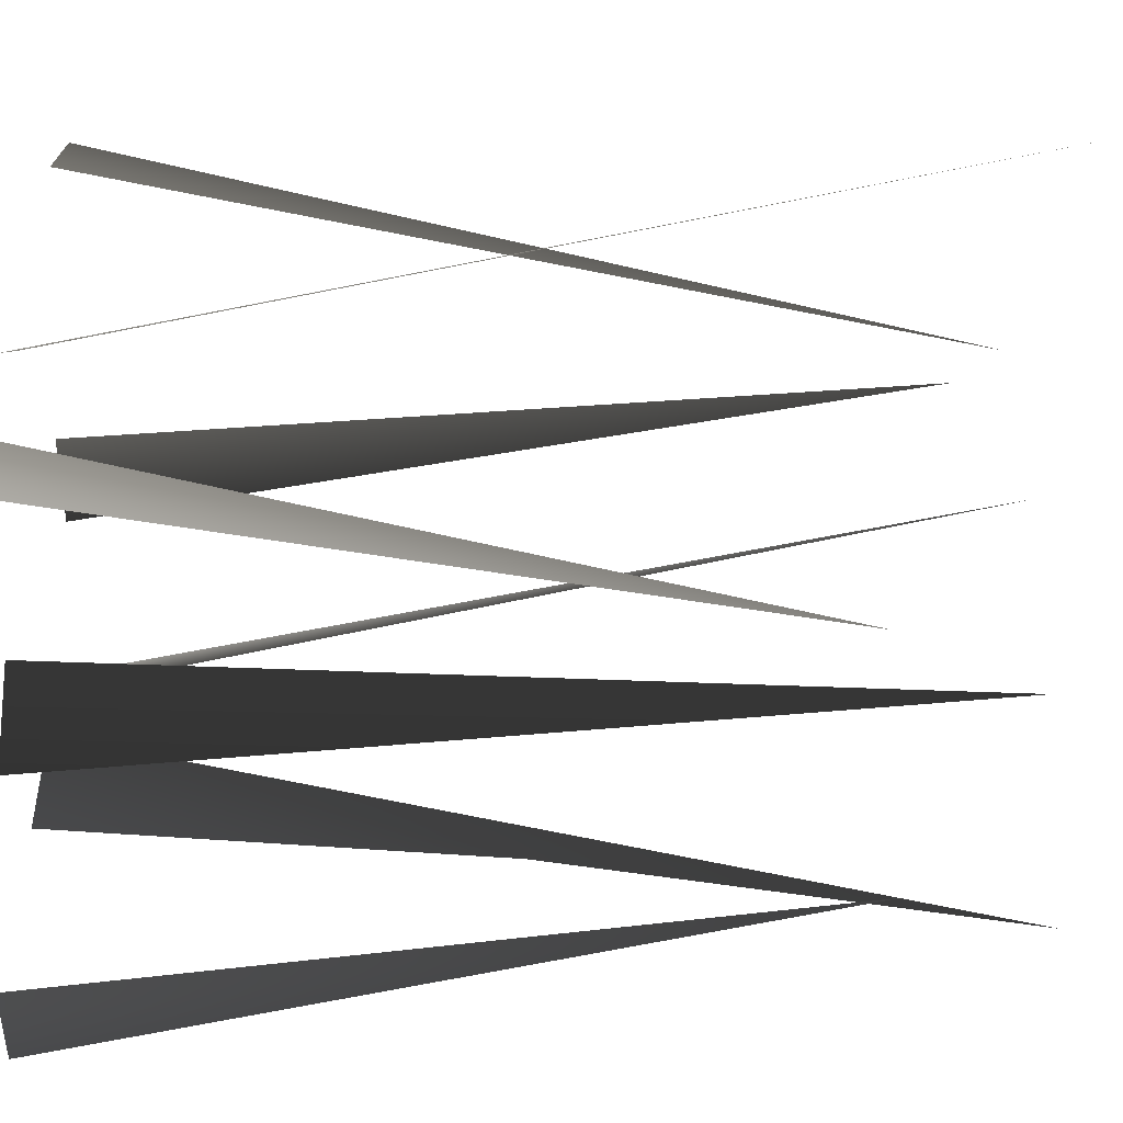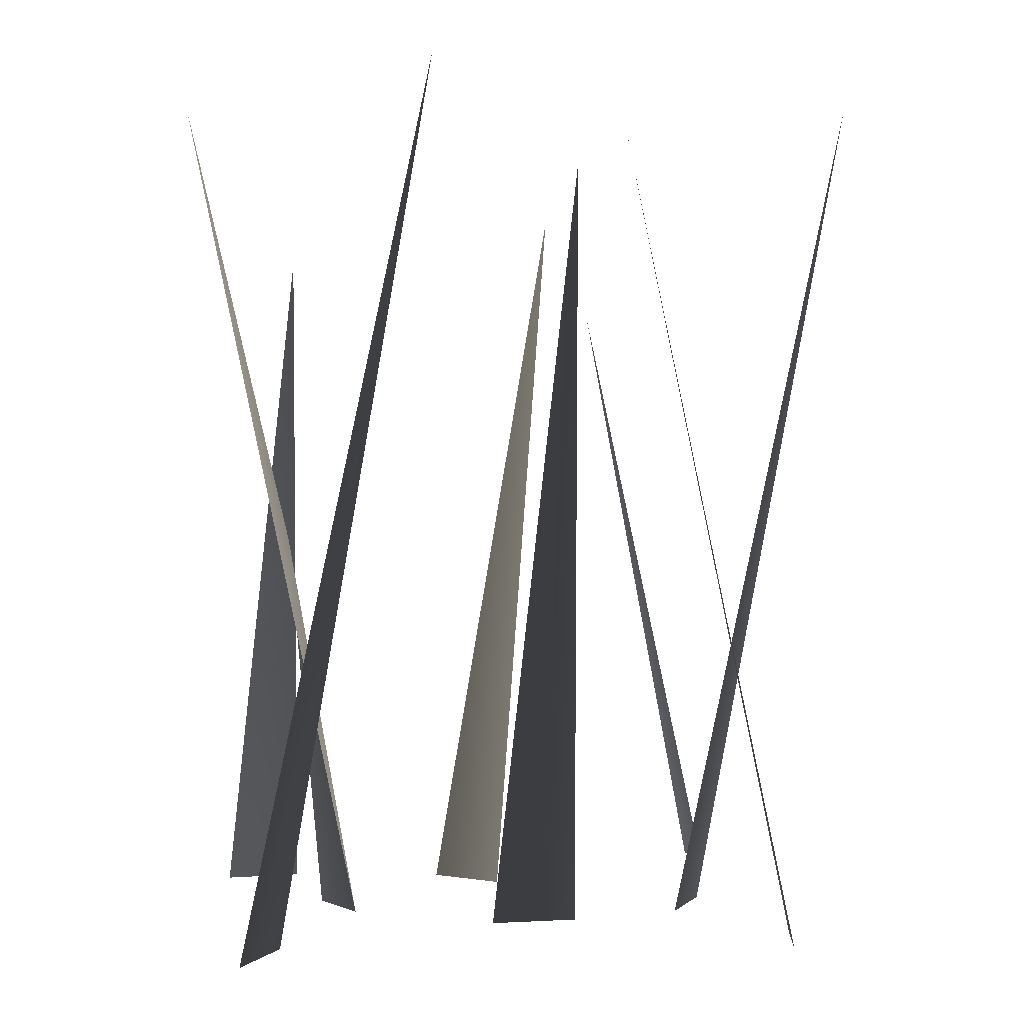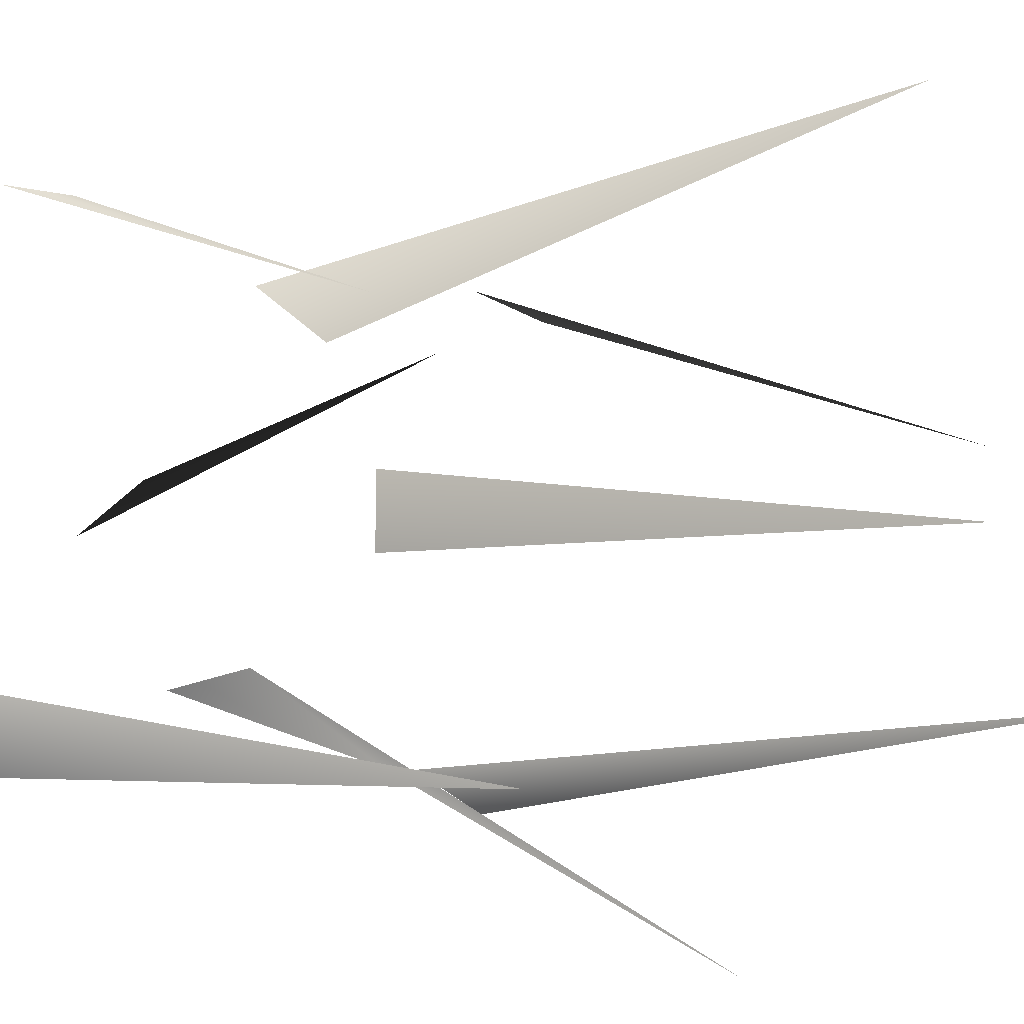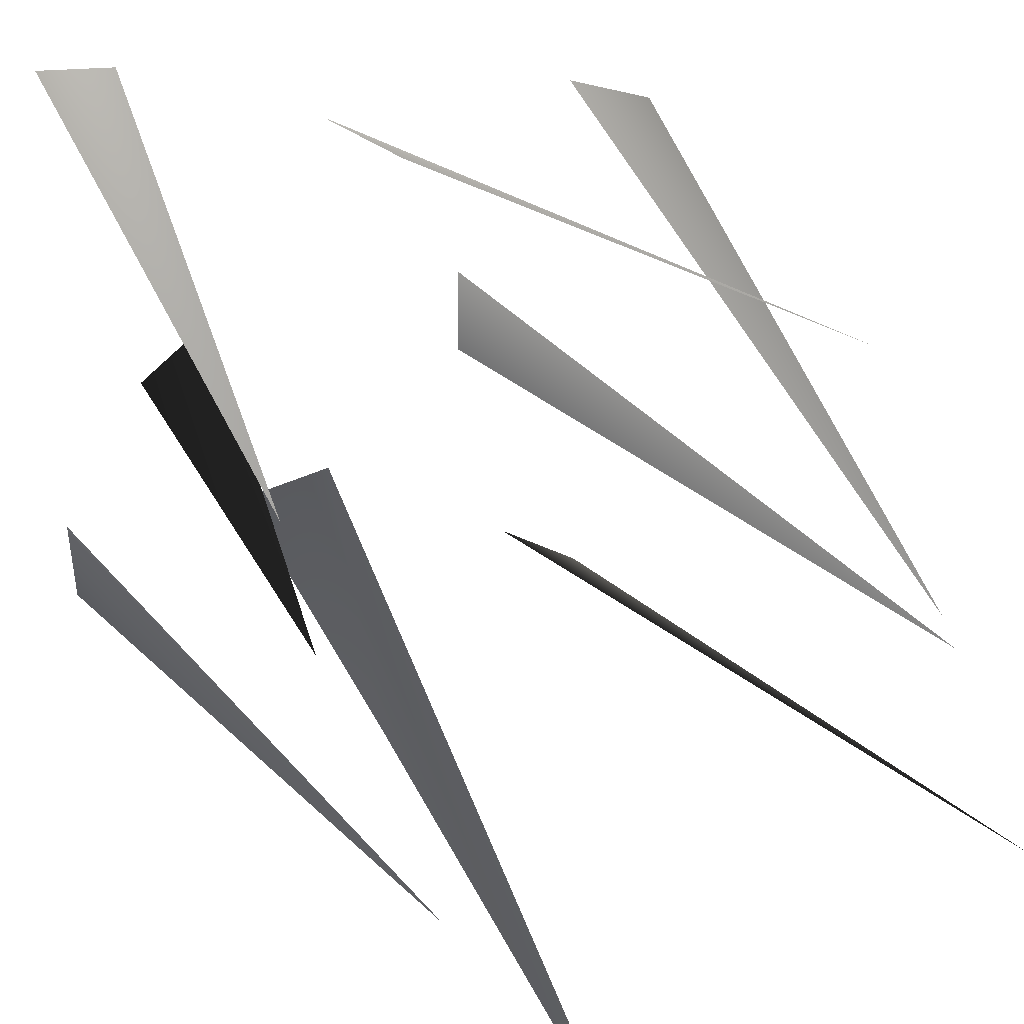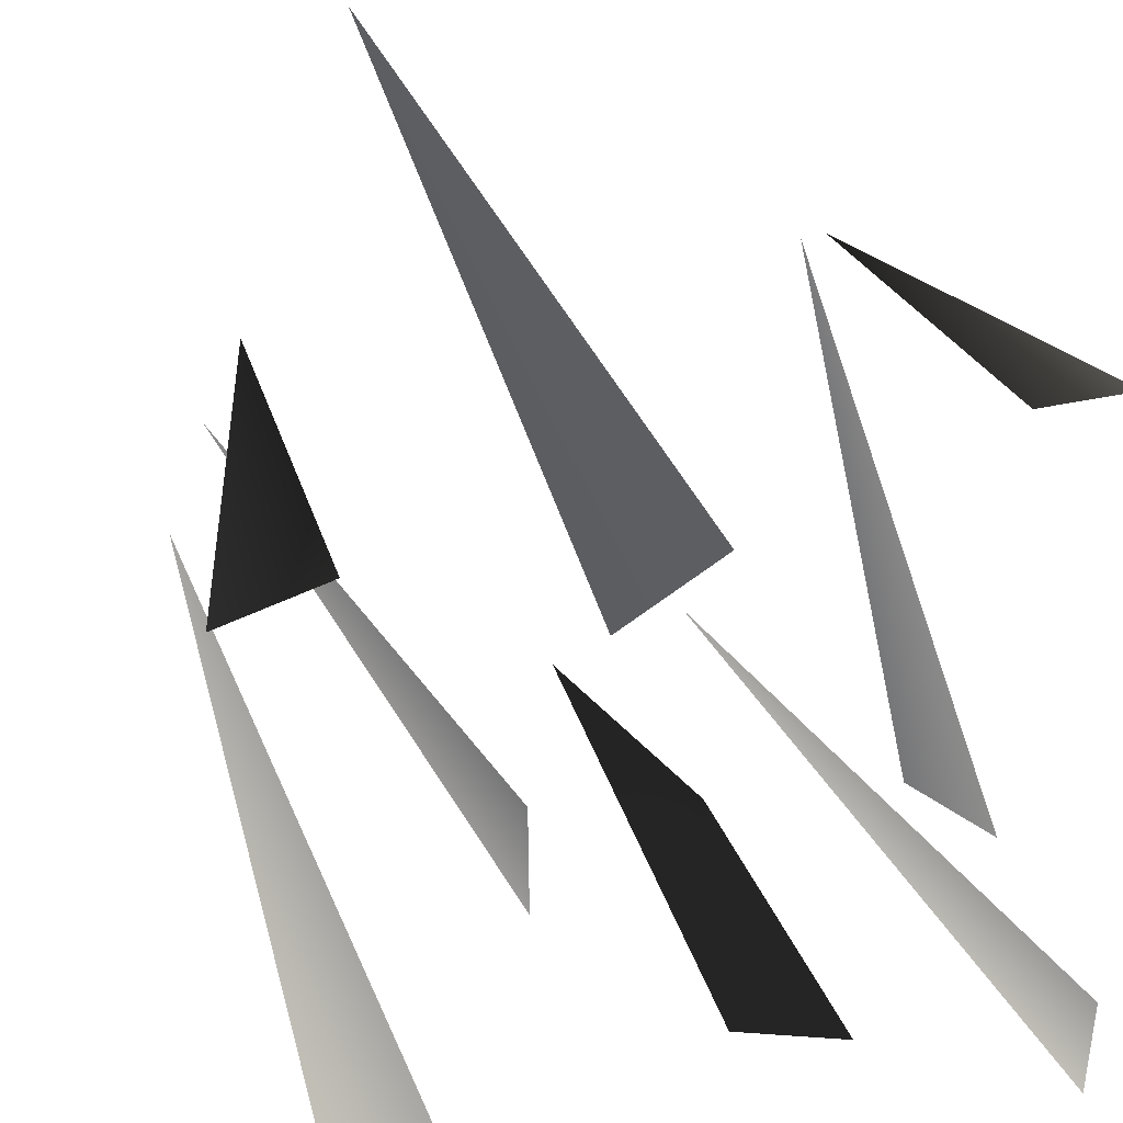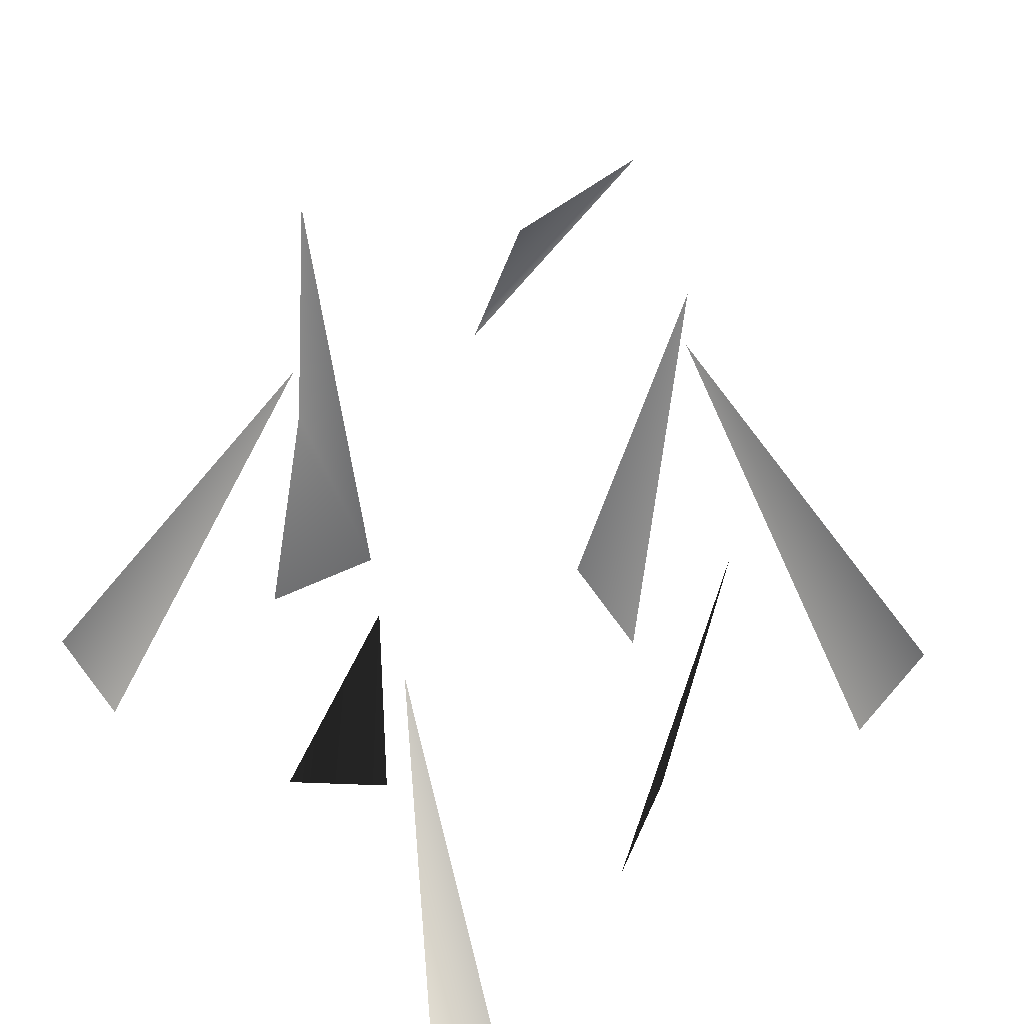
<metadata>
{"format":"obj","ext":"obj","renderer":"f3d","projection":"perspective","resolution":1024,"background":"white","views":[{"elev":39.5,"azim":91.1,"up":"+Z"},{"elev":-0.4,"azim":-105.6,"up":"+Y"},{"elev":1.0,"azim":147.0,"up":"+Z"},{"elev":29.3,"azim":158.7,"up":"+Z"},{"elev":27.3,"azim":-11.1,"up":"+Z"},{"elev":-69.8,"azim":-145.1,"up":"+Y"}]}
</metadata>
<code>
o Small_Grass_2.002_Plane.019
v 0.1893 0.7412 -0.2286
v 0.3489 -0.0594 -0.2854
v 0.3539 -0.05953 -0.1932
v -0.296 0.8057 0
v -0.1215 -0.05226 -0.04949
v -0.1225 -0.05241 0.0494
v -0.1223 0.9126 0.3917
v -0.06026 -0.0592 0.1958
v 0.03262 -0.05936 0.2584
v 0.08296 0.9126 -0.3781
v 0.1443 -0.06148 -0.1997
v 0.04023 -0.05936 -0.1783
v 0.1293 0.3951 -0.2458
v 0.3265 0.8246 0.1465
v 0.177 -0.05282 0.03655
v 0.2576 -0.05297 -0.02462
v -0.2508 0.8509 0.07103
v -0.2602 -0.0552 0.2624
v -0.3588 -0.05535 0.228
v -0.3325 0.9126 -0.1726
v -0.2732 -0.05936 -0.3682
v -0.1784 -0.0592 -0.3086
v 0.3146 0.6936 0.2021
v 0.3457 -0.05014 0.3563
v 0.2602 -0.05026 0.3487
f 1 3 2
f 4 6 5
f 7 9 8
f 10 12 13
f 14 16 15
f 17 19 18
f 20 22 21
f 23 25 24
f 12 11 13

</code>
